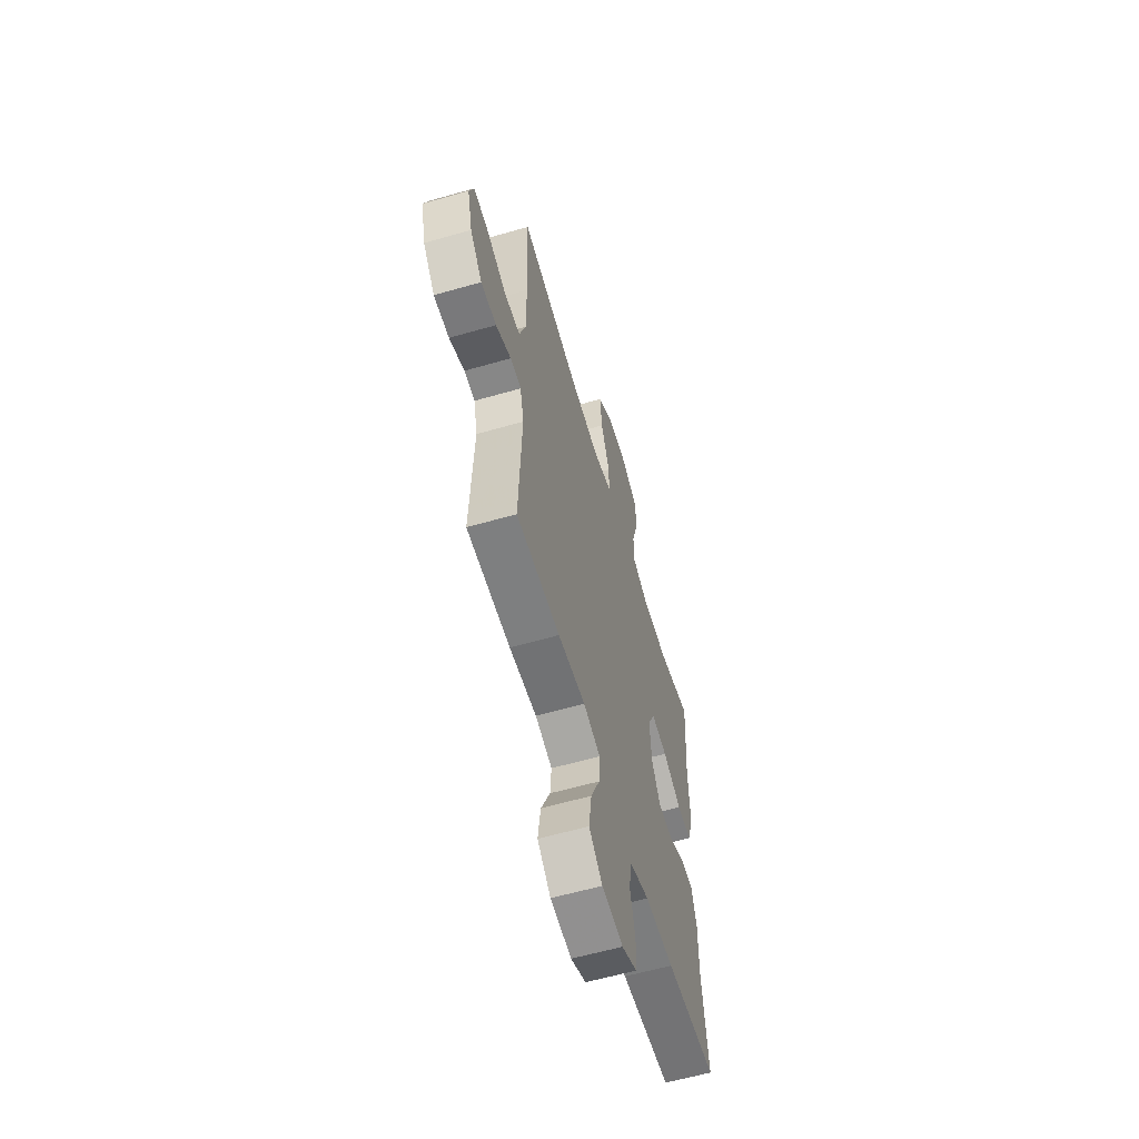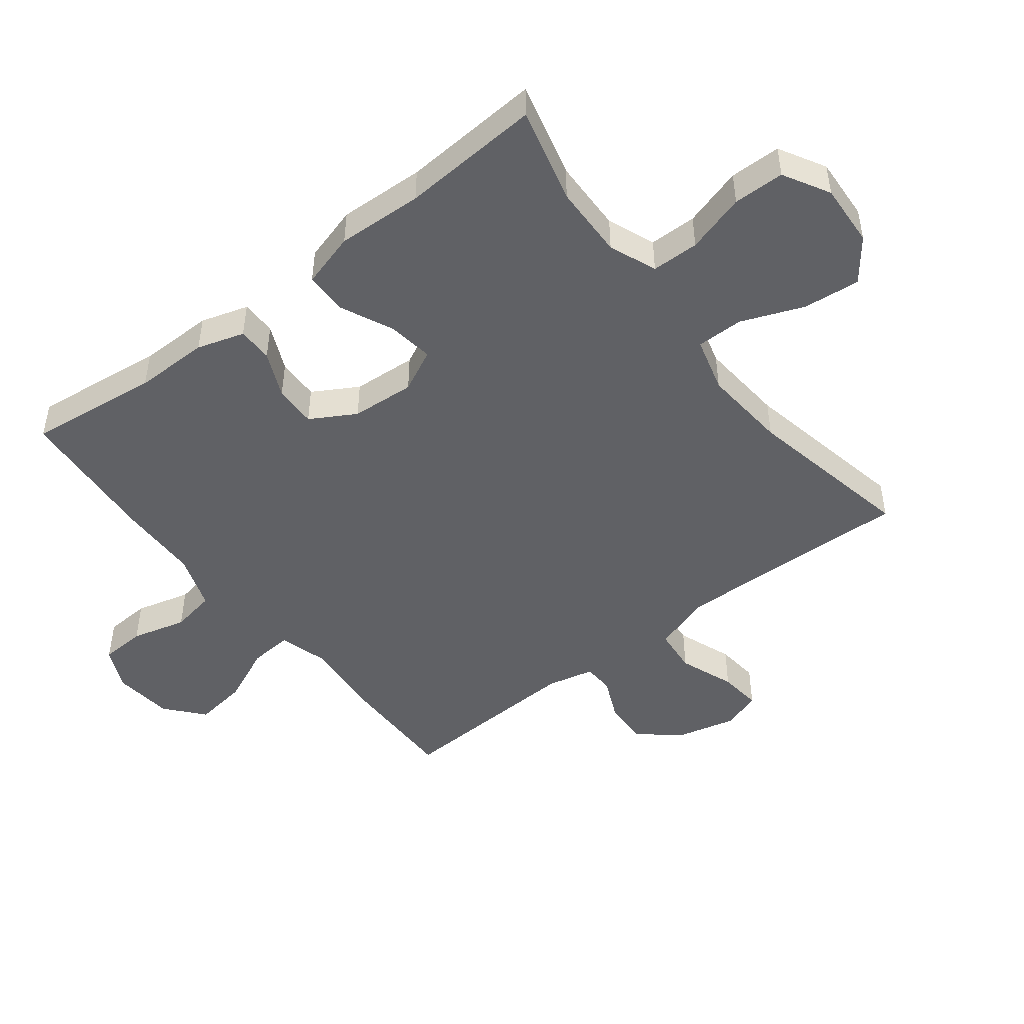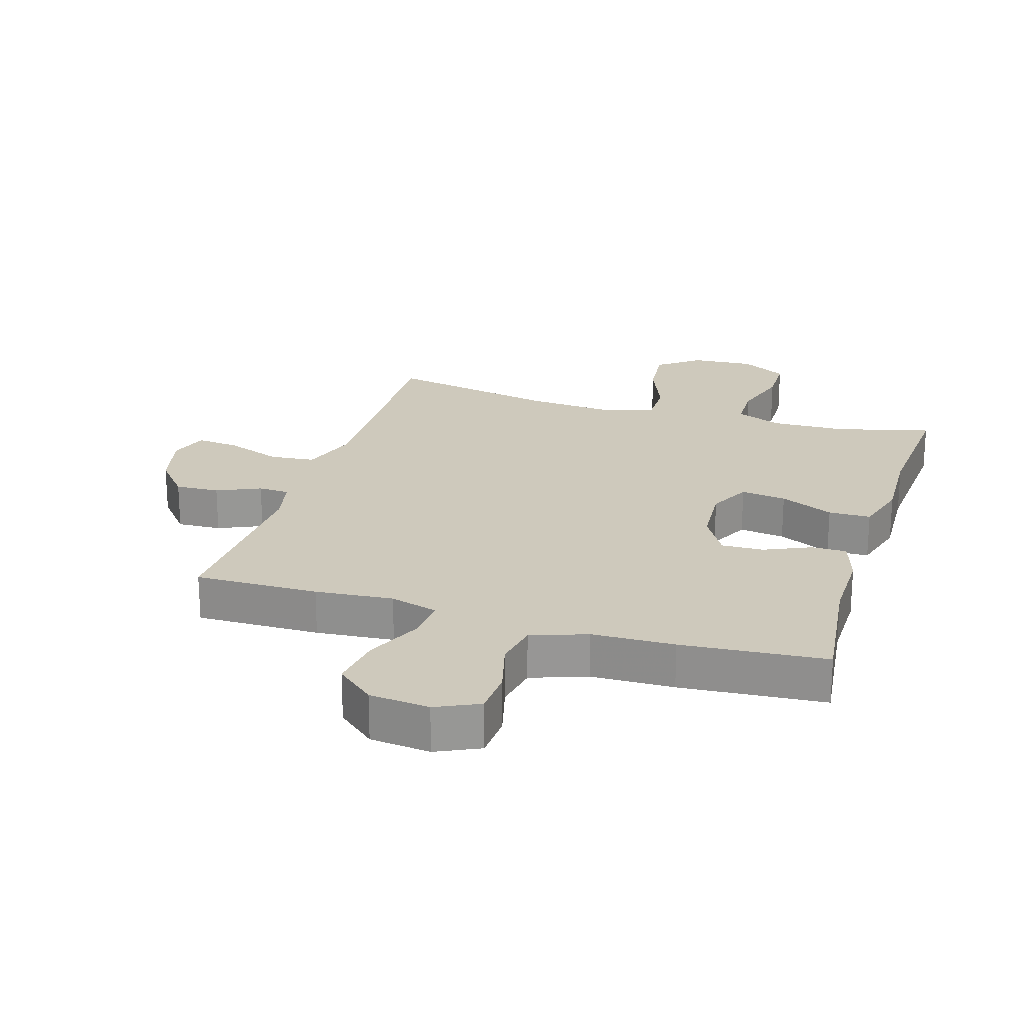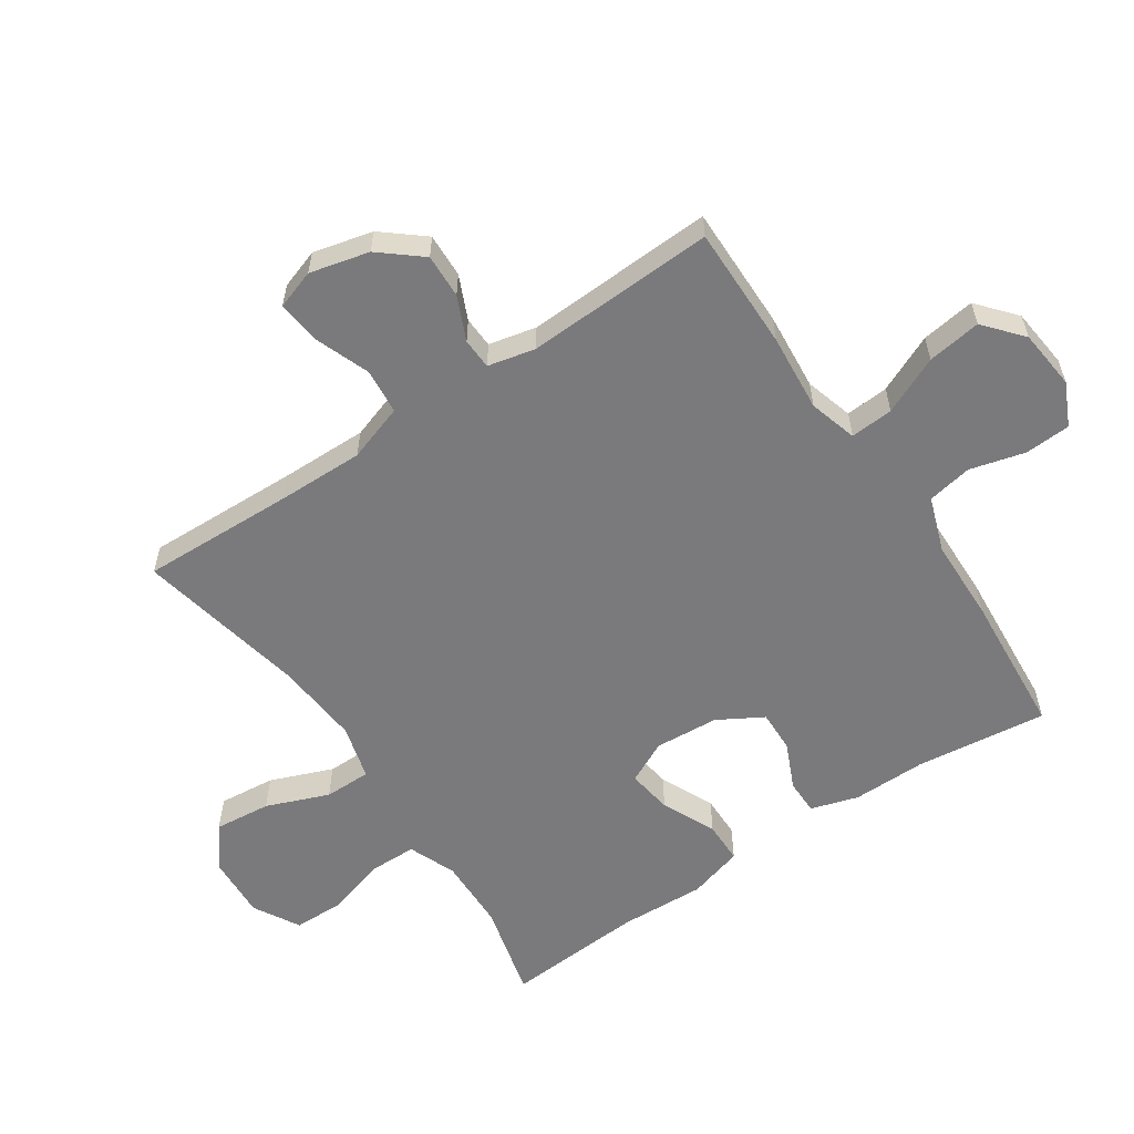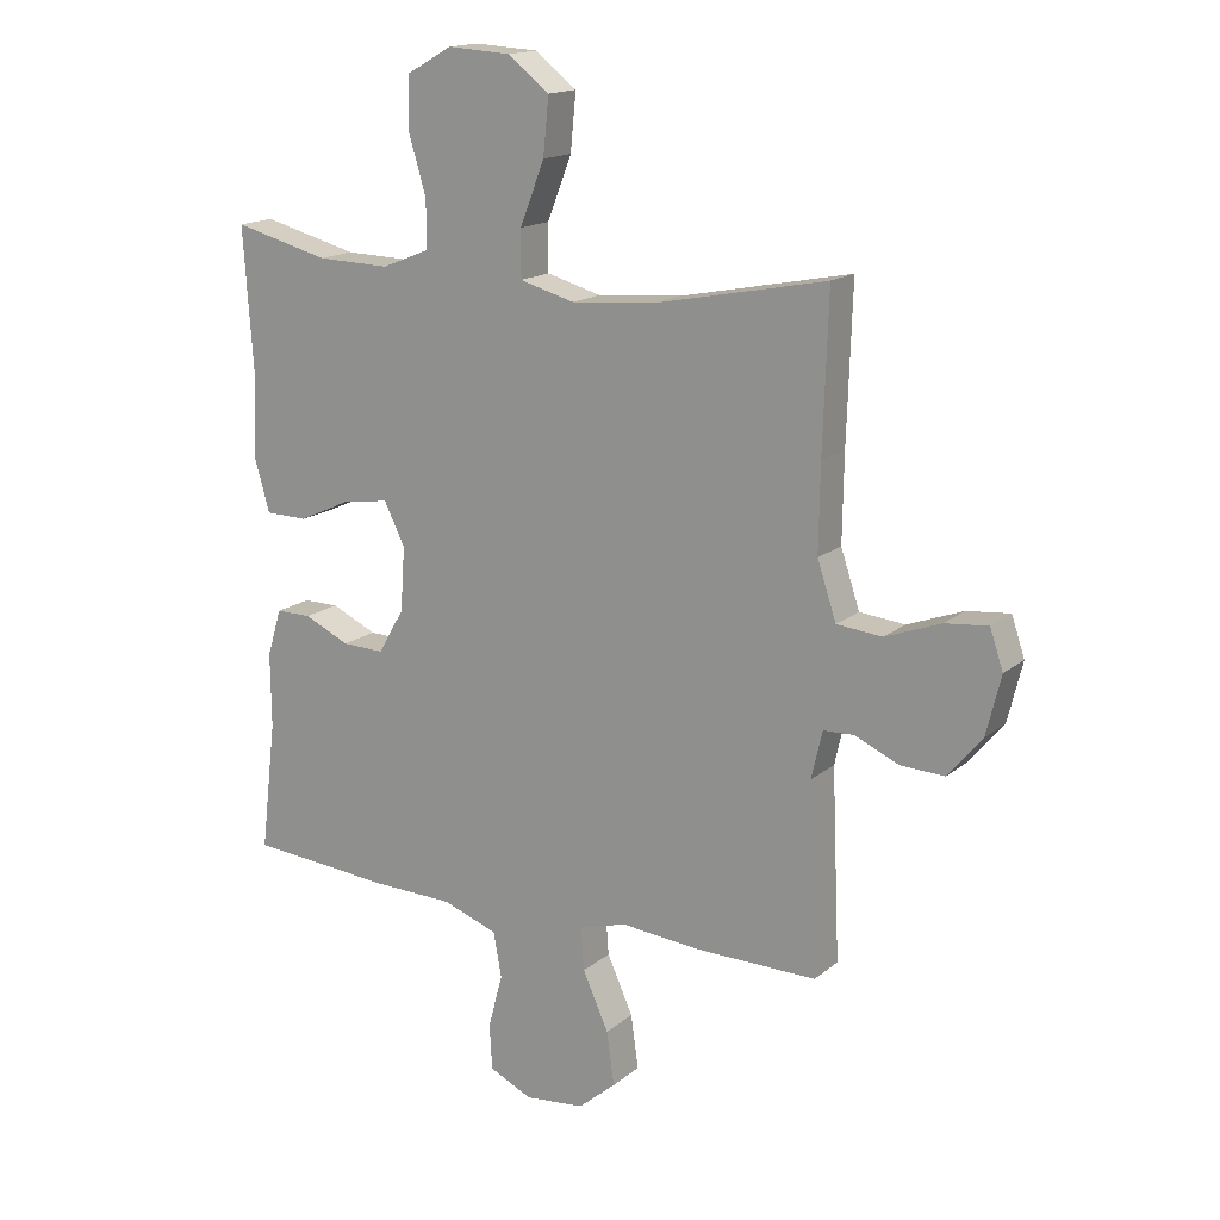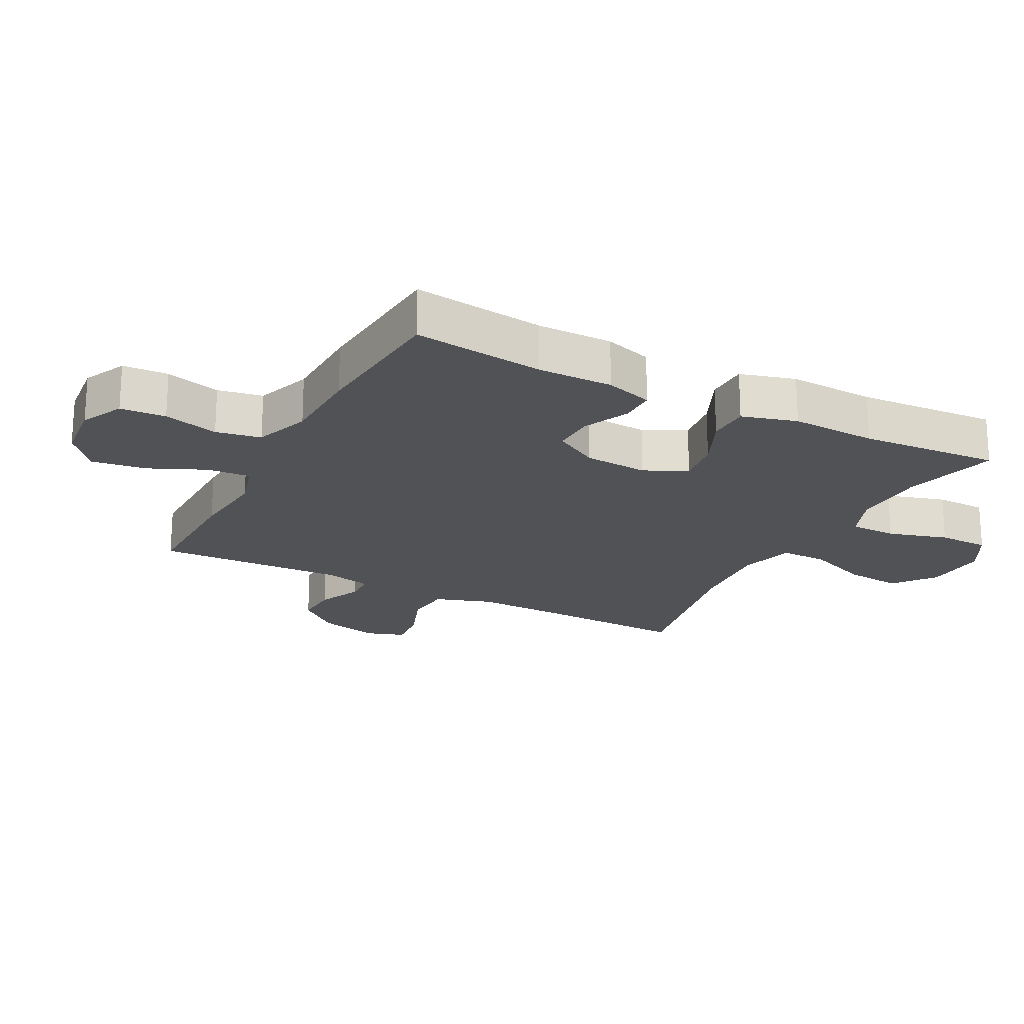
<metadata>
{"format":"obj","ext":"obj","renderer":"f3d","projection":"perspective","resolution":1024,"background":"white","views":[{"elev":-60.2,"azim":106.4,"up":"+Z"},{"elev":-47.6,"azim":-52.2,"up":"+Y"},{"elev":22.3,"azim":-162.9,"up":"+Y"},{"elev":-58.2,"azim":124.0,"up":"+Y"},{"elev":16.1,"azim":32.0,"up":"+Z"},{"elev":-20.8,"azim":-117.7,"up":"+Y"}]}
</metadata>
<code>
v -0.5 0.07 -0.5
v -0.475 0.07 -0.293
v -0.476 0.07 -0.175
v -0.453 0.07 -0.1
v -0.397 0.07 -0.1
v -0.324 0.07 -0.133
v -0.257 0.07 -0.135
v -0.216 0.07 -0.064
v -0.209 0.07 0.037
v -0.242 0.07 0.104
v -0.314 0.07 0.094
v -0.399 0.07 0.055
v -0.466 0.07 0.056
v -0.491 0.07 0.143
v -0.485 0.07 0.279
v -0.5 0.07 0.5
v -0.348 0.07 0.461
v -0.232 0.07 0.458
v -0.157 0.07 0.488
v -0.156 0.07 0.563
v -0.184 0.07 0.657
v -0.183 0.07 0.738
v -0.11 0.07 0.779
v -0.01 0.07 0.773
v 0.056 0.07 0.722
v 0.047 0.07 0.632
v 0.008 0.07 0.533
v 0.008 0.07 0.459
v 0.095 0.07 0.435
v 0.23 0.07 0.446
v 0.5 0.07 0.5
v 0.492 0.07 0.256
v 0.49 0.07 0.12
v 0.52 0.07 0.03
v 0.592 0.07 0.023
v 0.68 0.07 0.056
v 0.748 0.07 0.063
v 0.769 0.07 0.001
v 0.746 0.07 -0.093
v 0.692 0.07 -0.158
v 0.622 0.07 -0.155
v 0.553 0.07 -0.124
v 0.504 0.07 -0.126
v 0.487 0.07 -0.201
v 0.5 0.07 -0.5
v 0.304 0.07 -0.498
v 0.181 0.07 -0.487
v 0.105 0.07 -0.509
v 0.11 0.07 -0.577
v 0.151 0.07 -0.668
v 0.163 0.07 -0.753
v 0.103 0.07 -0.804
v 0.008 0.07 -0.814
v -0.06 0.07 -0.782
v -0.064 0.07 -0.71
v -0.041 0.07 -0.623
v -0.054 0.07 -0.552
v -0.142 0.07 -0.521
v -0.272 0.07 -0.518
v -0.5 0 -0.5
v -0.475 0 -0.293
v -0.476 0 -0.175
v -0.453 0 -0.1
v -0.397 0 -0.1
v -0.324 0 -0.133
v -0.257 0 -0.135
v -0.216 0 -0.064
v -0.209 0 0.037
v -0.242 0 0.104
v -0.314 0 0.094
v -0.399 0 0.055
v -0.466 0 0.056
v -0.491 0 0.143
v -0.485 0 0.279
v -0.5 0 0.5
v -0.348 0 0.461
v -0.232 0 0.458
v -0.157 0 0.488
v -0.156 0 0.563
v -0.184 0 0.657
v -0.183 0 0.738
v -0.11 0 0.779
v -0.01 0 0.773
v 0.056 0 0.722
v 0.047 0 0.632
v 0.008 0 0.533
v 0.008 0 0.459
v 0.095 0 0.435
v 0.23 0 0.446
v 0.5 0 0.5
v 0.492 0 0.256
v 0.49 0 0.12
v 0.52 0 0.03
v 0.592 0 0.023
v 0.68 0 0.056
v 0.748 0 0.063
v 0.769 0 0.001
v 0.746 0 -0.093
v 0.692 0 -0.158
v 0.622 0 -0.155
v 0.553 0 -0.124
v 0.504 0 -0.126
v 0.487 0 -0.201
v 0.5 0 -0.5
v 0.304 0 -0.498
v 0.181 0 -0.487
v 0.105 0 -0.509
v 0.11 0 -0.577
v 0.151 0 -0.668
v 0.163 0 -0.753
v 0.103 0 -0.804
v 0.008 0 -0.814
v -0.06 0 -0.782
v -0.064 0 -0.71
v -0.041 0 -0.623
v -0.054 0 -0.552
v -0.142 0 -0.521
v -0.272 0 -0.518
f 58 59 1 2
f 4 5 6
f 3 4 6
f 2 3 6
f 58 2 6
f 57 58 6
f 54 55 56
f 53 54 56
f 52 53 56
f 51 52 56
f 50 51 56
f 49 50 56
f 48 49 56 57
f 57 6 7
f 48 57 7
f 47 48 7
f 47 7 8
f 46 47 8
f 45 46 8
f 44 45 8
f 40 41 42
f 39 40 42
f 38 39 42
f 37 38 42
f 36 37 42
f 35 36 42
f 34 35 42 43
f 44 8 9
f 43 44 9
f 34 43 9
f 33 34 9
f 30 31 32
f 33 9 10
f 32 33 10
f 30 32 10
f 29 30 10
f 25 26 27
f 24 25 27
f 23 24 27
f 22 23 27
f 21 22 27
f 20 21 27
f 19 20 27 28
f 29 10 11
f 28 29 11
f 19 28 11
f 18 19 11
f 15 16 17
f 15 17 18
f 14 15 18
f 13 14 18
f 12 13 18
f 11 12 18
f 61 60 118 117
f 65 64 63
f 65 63 62
f 65 62 61
f 65 61 117
f 65 117 116
f 115 114 113
f 115 113 112
f 115 112 111
f 115 111 110
f 115 110 109
f 115 109 108
f 116 115 108 107
f 66 65 116
f 66 116 107
f 66 107 106
f 67 66 106
f 67 106 105
f 67 105 104
f 67 104 103
f 101 100 99
f 101 99 98
f 101 98 97
f 101 97 96
f 101 96 95
f 101 95 94
f 102 101 94 93
f 68 67 103
f 68 103 102
f 68 102 93
f 68 93 92
f 91 90 89
f 69 68 92
f 69 92 91
f 69 91 89
f 69 89 88
f 86 85 84
f 86 84 83
f 86 83 82
f 86 82 81
f 86 81 80
f 86 80 79
f 87 86 79 78
f 70 69 88
f 70 88 87
f 70 87 78
f 70 78 77
f 76 75 74
f 77 76 74
f 77 74 73
f 77 73 72
f 77 72 71
f 77 71 70
f 1 60 61 2
f 2 61 62 3
f 3 62 63 4
f 4 63 64 5
f 5 64 65 6
f 6 65 66 7
f 7 66 67 8
f 8 67 68 9
f 9 68 69 10
f 10 69 70 11
f 11 70 71 12
f 12 71 72 13
f 13 72 73 14
f 14 73 74 15
f 15 74 75 16
f 16 75 76 17
f 17 76 77 18
f 18 77 78 19
f 19 78 79 20
f 20 79 80 21
f 21 80 81 22
f 22 81 82 23
f 23 82 83 24
f 24 83 84 25
f 25 84 85 26
f 26 85 86 27
f 27 86 87 28
f 28 87 88 29
f 29 88 89 30
f 30 89 90 31
f 31 90 91 32
f 32 91 92 33
f 33 92 93 34
f 34 93 94 35
f 35 94 95 36
f 36 95 96 37
f 37 96 97 38
f 38 97 98 39
f 39 98 99 40
f 40 99 100 41
f 41 100 101 42
f 42 101 102 43
f 43 102 103 44
f 44 103 104 45
f 45 104 105 46
f 46 105 106 47
f 47 106 107 48
f 48 107 108 49
f 49 108 109 50
f 50 109 110 51
f 51 110 111 52
f 52 111 112 53
f 53 112 113 54
f 54 113 114 55
f 55 114 115 56
f 56 115 116 57
f 57 116 117 58
f 58 117 118 59
f 59 118 60 1

</code>
